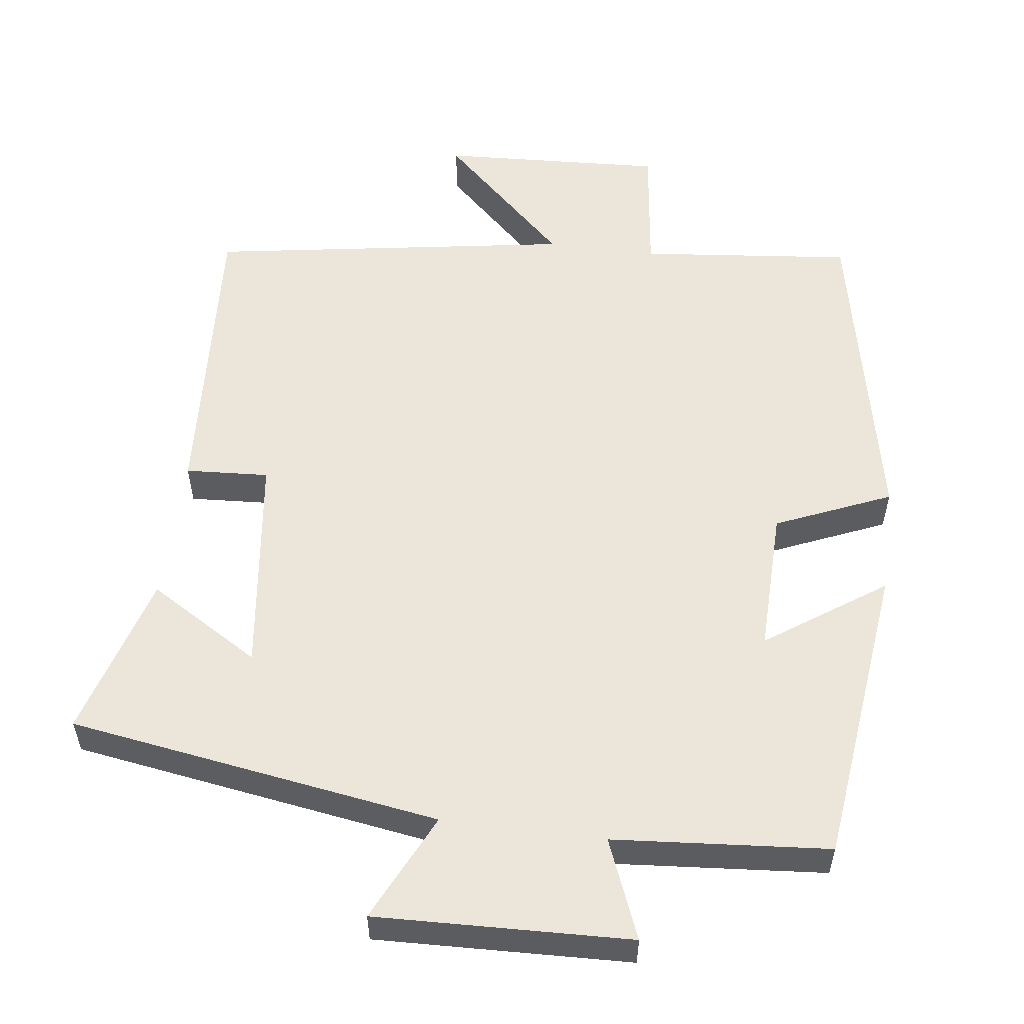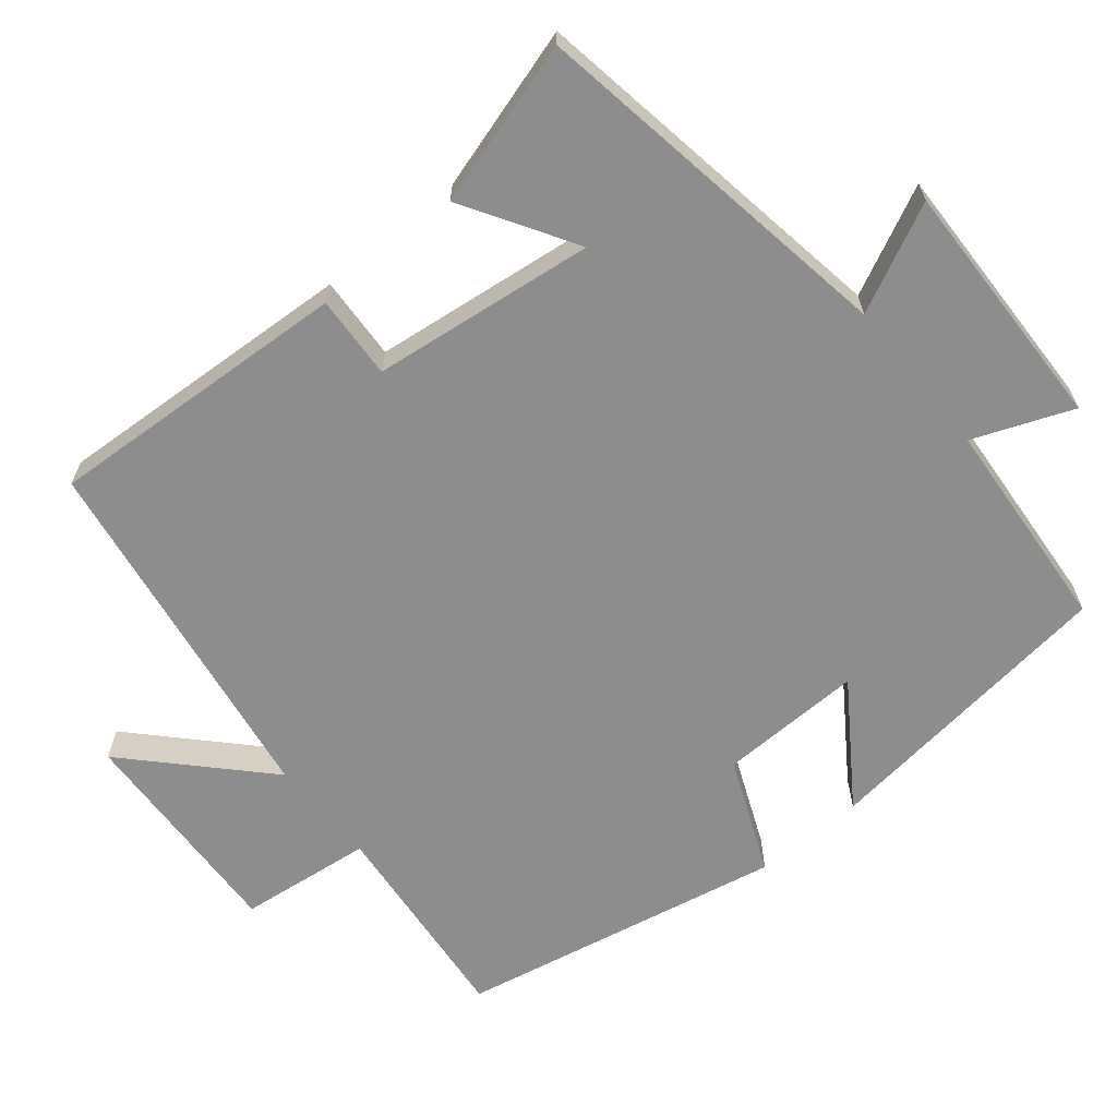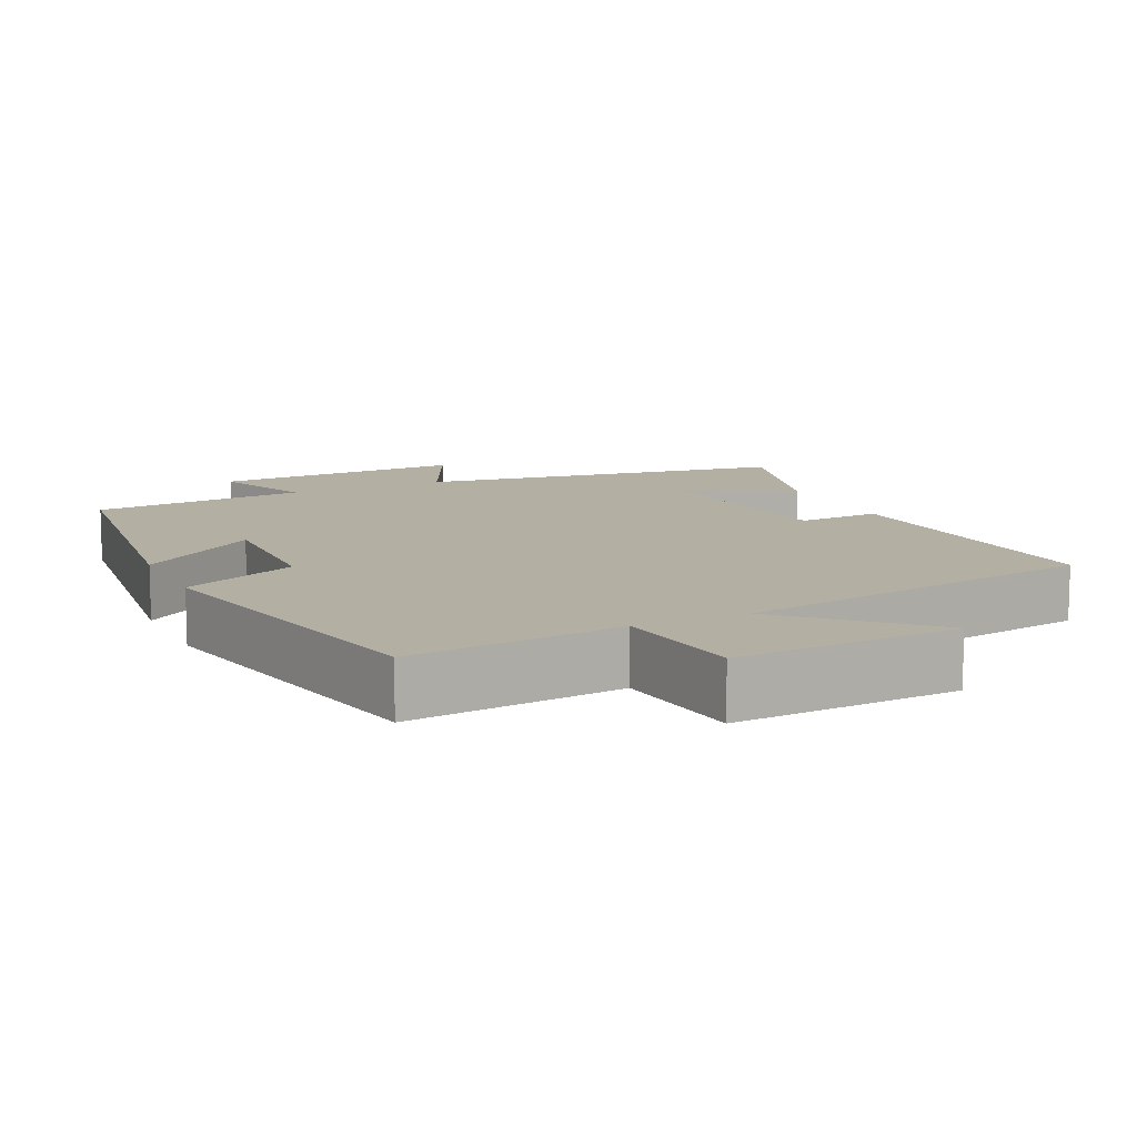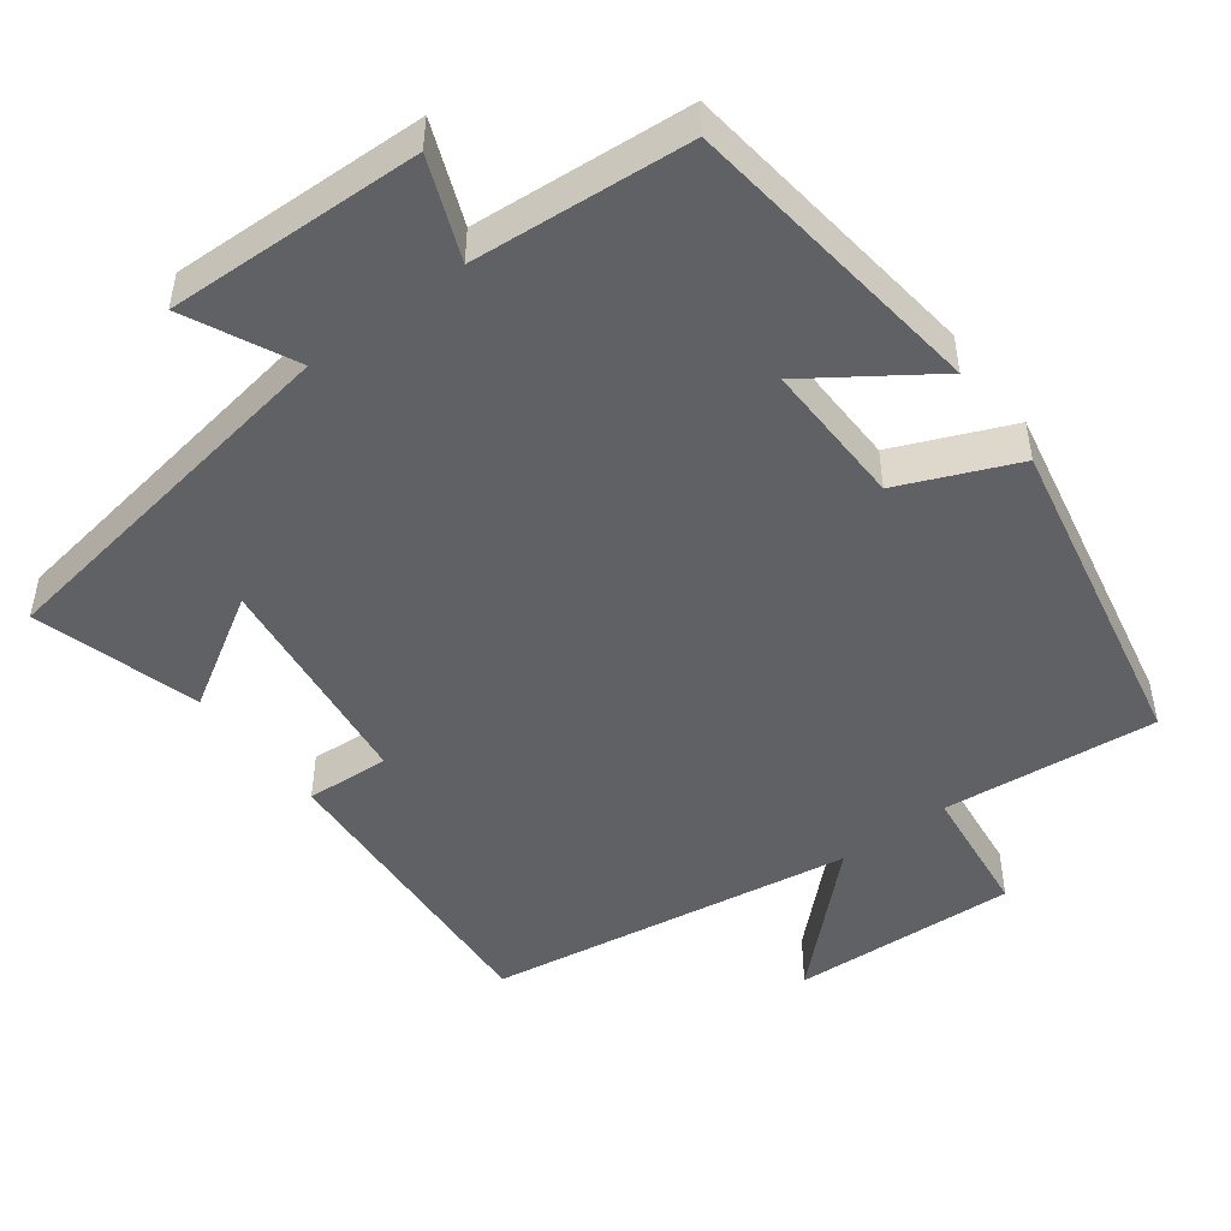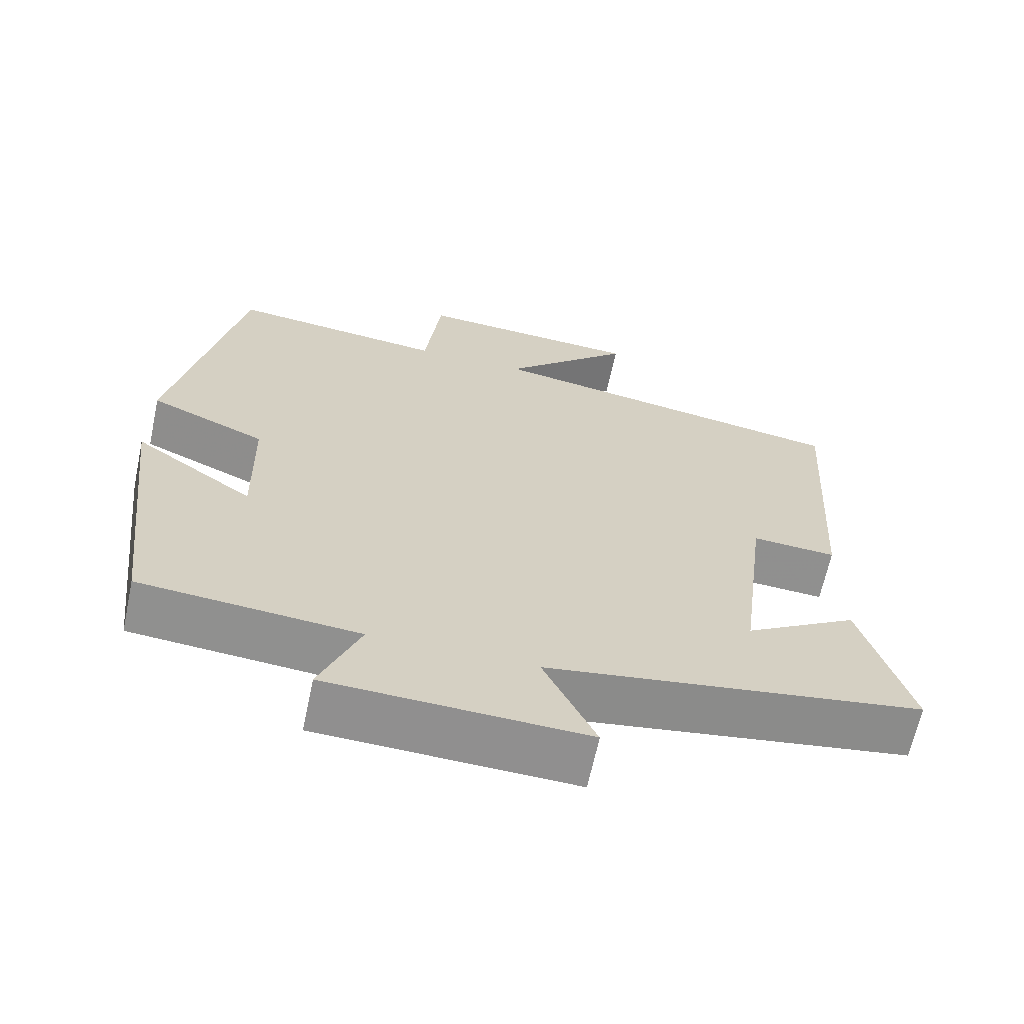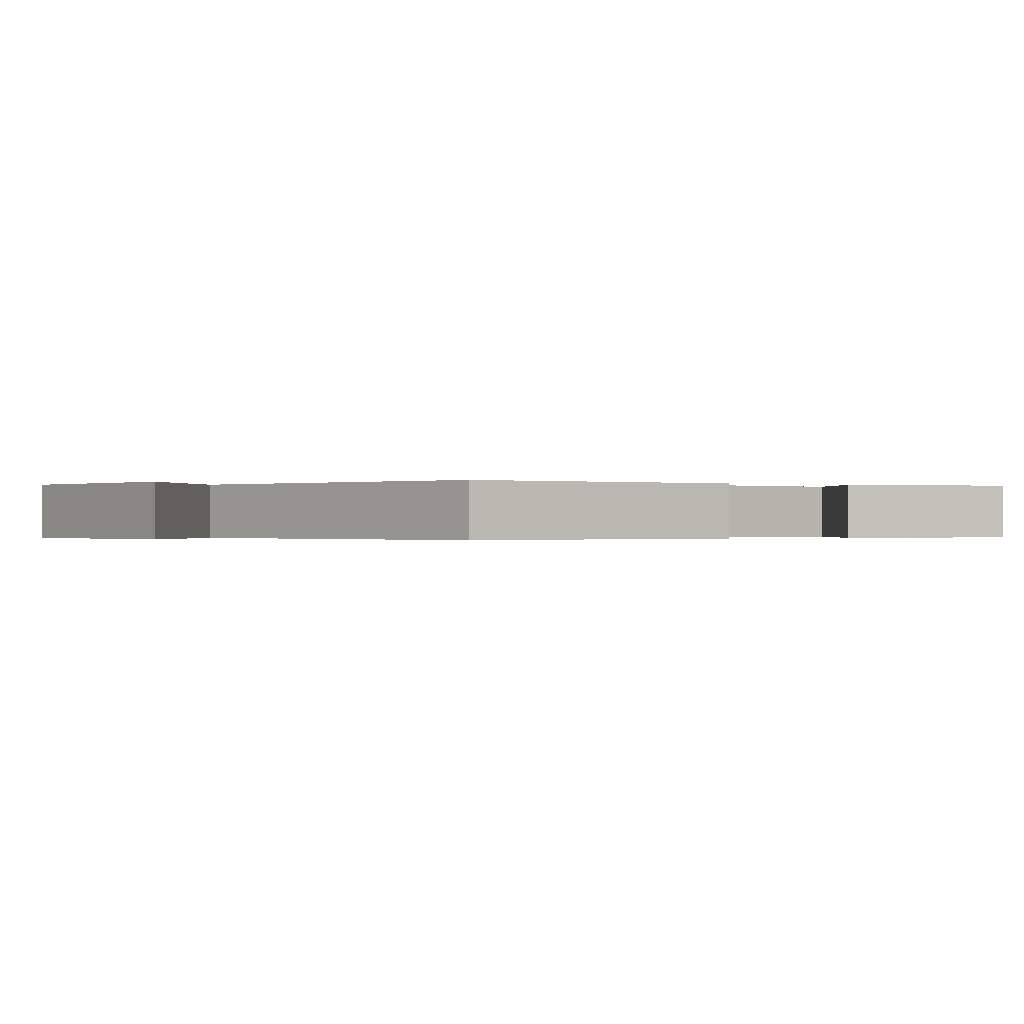
<metadata>
{"format":"obj","ext":"obj","renderer":"f3d","projection":"perspective","resolution":1024,"background":"white","views":[{"elev":55.3,"azim":-172.6,"up":"+Y"},{"elev":-64.6,"azim":129.7,"up":"+Y"},{"elev":11.2,"azim":-25.2,"up":"+Y"},{"elev":-48.3,"azim":-142.9,"up":"+Y"},{"elev":-65.2,"azim":-12.0,"up":"+Z"},{"elev":-0.2,"azim":55.3,"up":"+Y"}]}
</metadata>
<code>
v 0.565 0.07 -0.422
v 0.061 0.07 -0.5
v 0.131 0.07 -0.646
v -0.213 0.07 -0.634
v -0.159 0.07 -0.5
v -0.451 0.07 -0.476
v -0.5 0.07 -0.063
v -0.34 0.07 -0.174
v -0.344 0.07 0.022
v -0.5 0.07 0.089
v -0.409 0.07 0.53
v -0.12 0.07 0.5
v -0.098 0.07 0.681
v 0.206 0.07 0.665
v 0.032 0.07 0.5
v 0.526 0.07 0.42
v 0.5 0.07 0.005
v 0.387 0.07 0.012
v 0.349 0.07 -0.29
v 0.5 0.07 -0.199
v 0.565 0 -0.422
v 0.061 0 -0.5
v 0.131 0 -0.646
v -0.213 0 -0.634
v -0.159 0 -0.5
v -0.451 0 -0.476
v -0.5 0 -0.063
v -0.34 0 -0.174
v -0.344 0 0.022
v -0.5 0 0.089
v -0.409 0 0.53
v -0.12 0 0.5
v -0.098 0 0.681
v 0.206 0 0.665
v 0.032 0 0.5
v 0.526 0 0.42
v 0.5 0 0.005
v 0.387 0 0.012
v 0.349 0 -0.29
v 0.5 0 -0.199
f 19 20 1 2
f 18 19 2
f 15 16 17 18
f 15 18 2
f 12 13 14 15
f 12 15 2
f 9 10 11 12
f 8 9 12 2
f 7 8 2
f 6 7 2
f 5 6 2
f 2 3 4 5
f 22 21 40 39
f 22 39 38
f 38 37 36 35
f 22 38 35
f 35 34 33 32
f 22 35 32
f 32 31 30 29
f 22 32 29 28
f 22 28 27
f 22 27 26
f 22 26 25
f 25 24 23 22
f 1 21 22 2
f 2 22 23 3
f 3 23 24 4
f 4 24 25 5
f 5 25 26 6
f 6 26 27 7
f 7 27 28 8
f 8 28 29 9
f 9 29 30 10
f 10 30 31 11
f 11 31 32 12
f 12 32 33 13
f 13 33 34 14
f 14 34 35 15
f 15 35 36 16
f 16 36 37 17
f 17 37 38 18
f 18 38 39 19
f 19 39 40 20
f 20 40 21 1

</code>
